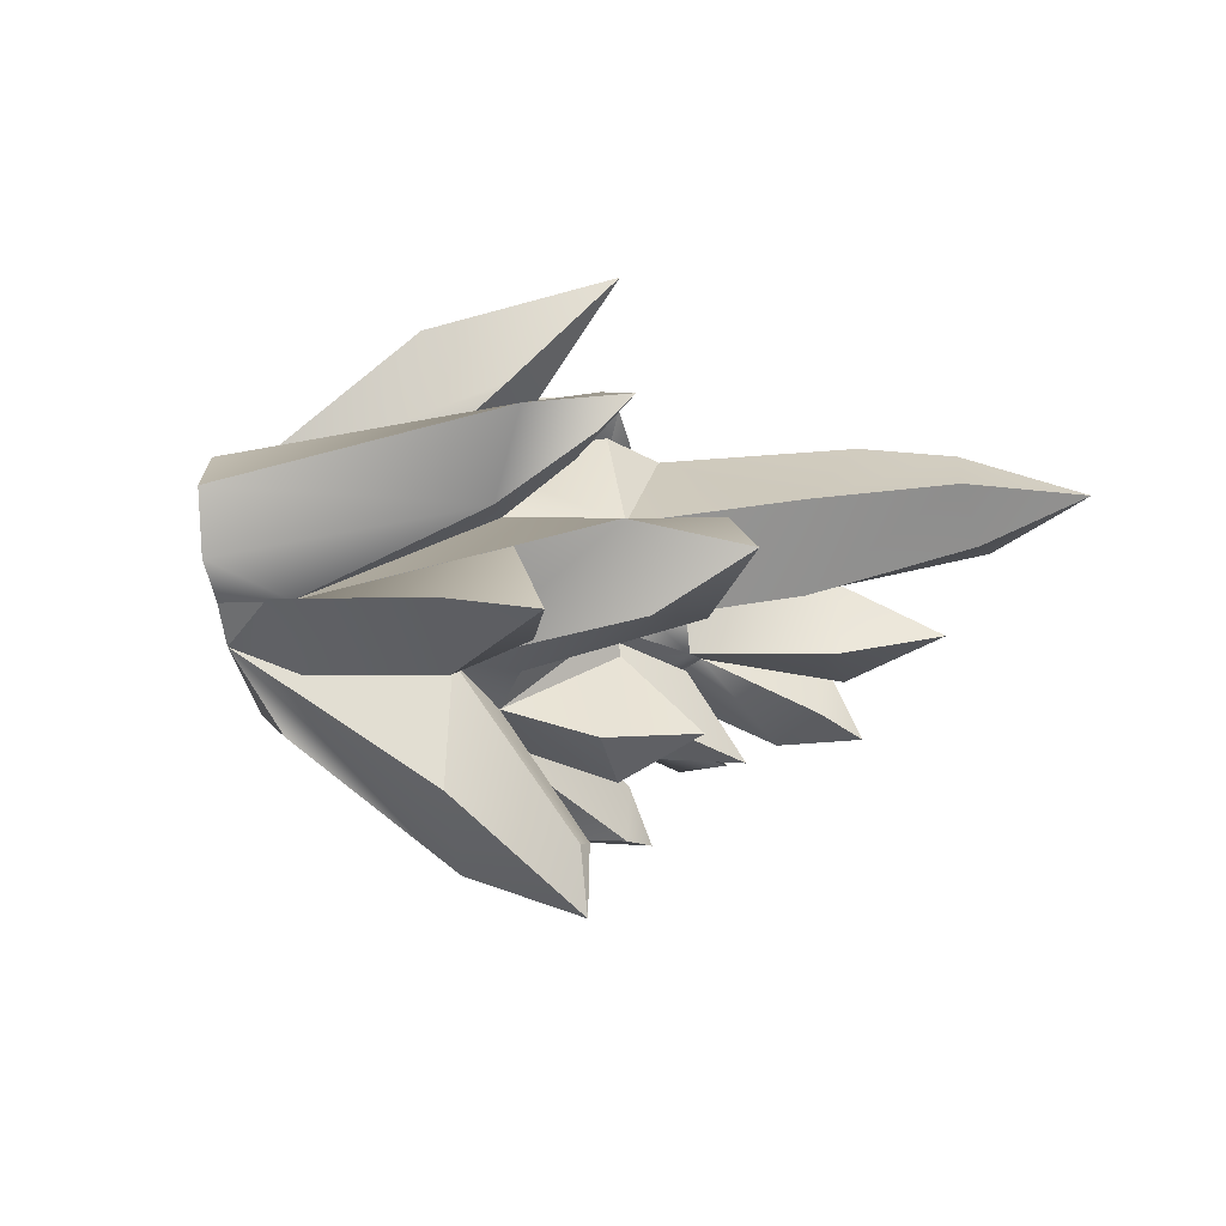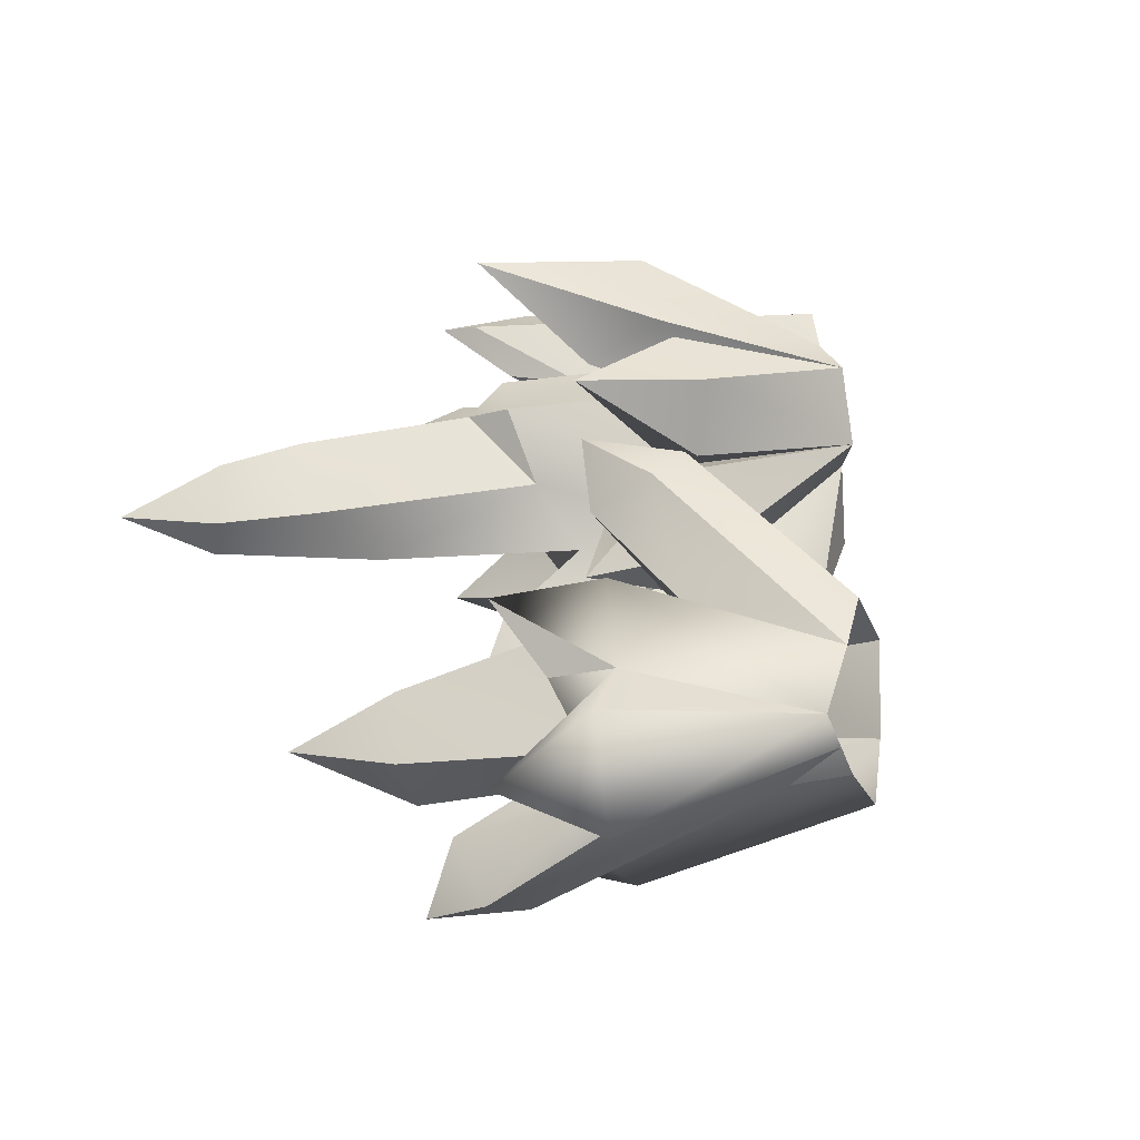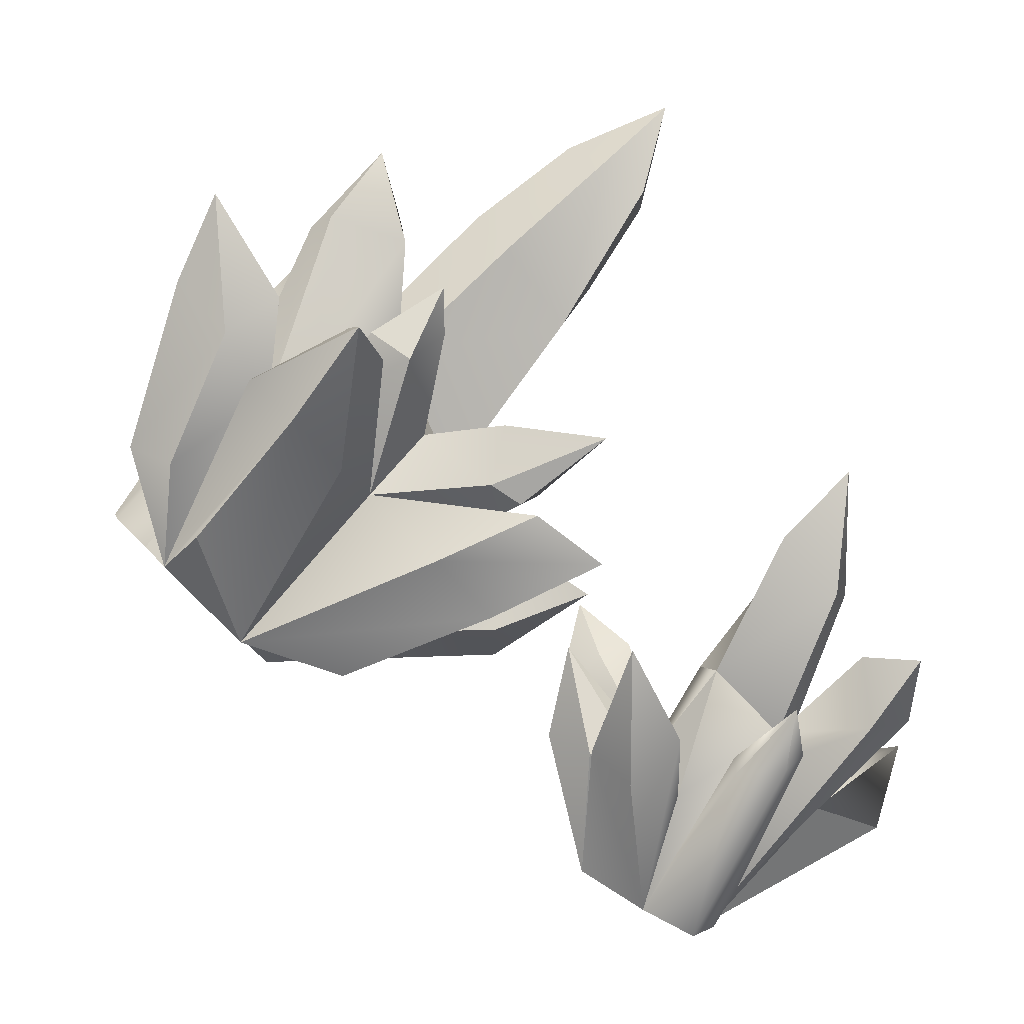
<metadata>
{"format":"obj","ext":"obj","renderer":"f3d","projection":"perspective","resolution":1024,"background":"white","views":[{"elev":-36.8,"azim":144.3,"up":"+Z"},{"elev":56.5,"azim":-54.4,"up":"+Z"},{"elev":-15.8,"azim":-170.3,"up":"+Y"}]}
</metadata>
<code>
g PerpStage_Cave_pebble01_03
v 100.7 4.047 20.35
v 101 3.568 20.44
v 101 3.903 20.23
v 101.8 2.607 20.21
v 101.7 2.496 20.51
v 100.6 4.226 20.25
v 100.4 2.499 20.59
v 100.1 3.372 20.75
v 99.89 3.06 20.51
v 100.1 3.372 20.75
v 100.3 3.573 20.59
v 100 3.593 20.57
v 99.06 4.569 20.41
v 99.15 4.678 20.13
v 98.59 4.912 20.18
v 99.69 4.252 20.07
v 99.36 4.246 20.52
v 100 3.593 20.57
v 100.3 3.675 20.05
v 98.72 4.372 20.13
v 98.77 4.365 20.37
v 98.59 4.912 20.18
v 99.2 3.602 20.16
v 99.09 3.918 20.47
v 99.89 3.06 20.51
v 99.85 2.741 20.21
v 100.2 2.324 20.39
v 100.4 2.499 20.59
v 99.06 4.569 20.41
v 98.59 4.912 20.18
v 98.77 4.365 20.37
v 99.36 4.246 20.52
v 99.09 3.918 20.47
v 100 3.593 20.57
v 99.89 3.06 20.51
v 100.7 3.338 20.33
v 100.7 3.338 20.09
v 100.3 3.675 20.05
v 100.3 3.573 20.59
v 100.9 2.939 20.56
v 101.6 2.347 20.48
v 101.6 2.347 20.48
v 101.7 2.496 20.51
v 101 3.568 20.44
v 100.7 3.338 20.33
v 100.7 4.047 20.35
v 100.6 3.738 20.21
v 100.6 4.226 20.25
v 100.1 3.372 20.75
v 100.7 2.697 20.78
v 100.9 2.939 20.56
v 100.3 3.573 20.59
v 100.1 3.372 20.75
v 100.4 2.499 20.59
v 100.7 2.697 20.78
v 100.7 3.338 20.33
v 101 3.568 20.44
v 100.7 4.047 20.35
v 101.6 2.347 20.48
v 100.7 4.088 20.08
v 100.6 4.226 20.25
v 101 3.903 20.23
v 98.92 4.516 19.99
v 99.47 3.946 19.82
v 99.2 3.602 20.16
v 98.72 4.372 20.13
v 98.59 4.912 20.18
v 99.15 4.678 20.13
v 99.69 4.252 20.07
v 99.47 3.946 19.82
v 98.92 4.516 19.99
v 100.1 3.339 19.77
v 100.3 3.675 20.05
v 98.59 4.912 20.18
v 99.15 4.678 20.13
v 98.92 4.516 19.99
v 101.3 2.562 19.83
v 100.7 3.338 20.09
v 100.9 3.501 19.98
v 100.7 4.088 20.08
v 100.6 3.738 20.21
v 100.6 4.226 20.25
v 100.9 3.501 19.98
v 101 3.903 20.23
v 101.8 2.607 20.21
v 101.7 2.496 19.92
v 101.3 2.562 19.83
v 101.5 2.305 19.87
v 100.7 4.088 20.08
v 100.1 3.339 19.77
v 99.91 2.825 19.69
v 99.85 2.741 20.21
v 100.4 2.499 20.59
v 101 1.787 20.63
v 101.3 2.032 20.86
v 100.7 2.697 20.78
v 101.1 1.879 20.25
v 99.67 1.914 20.08
v 100.4 1.545 19.99
v 101.1 1.879 20.25
v 100.4 1.545 19.99
v 101 1.719 19.82
v 101 1.719 19.82
v 99.78 2.027 19.42
v 100.2 2.464 19.59
v 99.24 2.27 19.48
v 101.1 1.879 20.25
v 99.69 1.94 20.69
v 100.2 2.324 20.39
v 99.52 2.42 20.81
v 99.21 2.25 21.17
v 100.4 2.499 20.59
v 99.96 2.206 21.26
v 101 1.787 20.63
v 99.69 2.431 21.05
v 99.21 2.25 21.17
v 99.67 1.914 20.08
v 99.84 2.336 20.11
v 99.2 2.239 19.82
v 98.92 2.041 19.69
v 101.1 1.879 20.25
v 99.67 1.914 20.08
v 98.92 2.041 19.69
v 99.52 1.772 19.69
v 100.4 1.545 19.99
v 99.78 2.027 19.42
v 98.92 2.041 19.69
v 99.24 2.27 19.48
v 99.52 2.42 20.81
v 99.69 2.431 21.05
v 100.4 2.499 20.59
v 100.2 2.324 20.39
v 99.21 2.25 21.17
v 99.96 2.206 21.26
v 99.21 2.25 21.17
v 99.76 1.878 21.05
v 101 1.787 20.63
v 99.52 1.772 19.69
v 99.78 2.027 19.42
v 101 1.719 19.82
v 100.4 1.545 19.99
v 98.92 2.041 19.69
v 101 1.787 20.63
v 99.76 1.878 21.05
v 99.69 1.94 20.69
v 101.1 1.879 20.25
v 99.21 2.25 21.17
v 99.85 2.741 20.21
v 99.84 2.336 20.11
v 100.2 2.324 20.39
v 99.85 2.741 20.21
v 99.31 2.855 20.11
v 99.34 2.564 20.11
v 98.9 2.78 19.78
v 99.84 2.336 20.11
v 99.31 2.855 20.11
v 99.85 2.741 20.21
v 99.91 2.825 19.69
v 99.46 2.866 19.72
v 98.9 2.78 19.78
v 99.34 2.564 20.11
v 98.9 2.78 19.78
v 99.39 2.435 19.82
v 99.84 2.336 20.11
v 99.53 2.523 19.71
v 98.9 2.78 19.78
v 99.46 2.866 19.72
v 99.91 2.825 19.69
v 100.2 2.464 19.59
v 99.2 2.239 19.82
v 99.24 2.27 19.48
v 98.92 2.041 19.69
v 100.2 2.464 19.59
v 99.84 2.336 20.11
v 99.84 2.336 20.11
v 99.39 2.435 19.82
v 99.53 2.523 19.71
v 100.2 2.464 19.59
v 99.39 2.435 19.82
v 98.9 2.78 19.78
v 99.53 2.523 19.71
v 100.7 2.842 21.23
v 101.3 2.032 20.86
v 101.6 2.347 20.48
v 101.1 3.219 21.09
v 100.4 3.76 21.42
v 100.4 3.091 20.99
v 100.7 2.697 20.78
v 101.3 2.032 20.86
v 100.7 2.842 21.23
v 100.9 2.939 20.56
v 100.7 3.414 20.82
v 101.6 2.347 20.48
v 101.1 3.219 21.09
v 100.4 3.76 21.42
v 100.7 2.842 21.23
v 100.4 3.76 21.42
v 100.4 3.091 20.99
v 100.4 3.091 20.99
v 100.4 3.76 21.42
v 100.7 3.414 20.82
v 100.9 2.939 20.56
v 100.7 2.697 20.78
v 101.3 2.032 20.86
v 100.7 2.74 21.2
v 100.4 2.374 21.38
v 99.96 2.861 21.5
v 101 1.787 20.63
v 100.2 2.265 21.04
v 100.4 2.499 20.59
v 100.6 2.717 20.78
v 100.7 2.74 21.2
v 101.3 2.032 20.86
v 100.4 2.499 20.59
v 99.96 2.861 21.5
v 100.6 2.717 20.78
v 100.6 2.717 20.78
v 99.96 2.861 21.5
v 100.7 2.74 21.2
v 100.2 2.265 21.04
v 99.96 2.861 21.5
v 100.4 2.499 20.59
v 100.4 2.374 21.38
v 100.2 2.265 21.04
v 101 1.787 20.63
v 101.3 2.032 20.86
v 99.96 2.861 21.5
v 99.89 3.06 20.51
v 100.1 3.372 20.75
v 100 3.593 20.57
v 100.4 2.622 18.69
v 101.1 2.207 19.37
v 101 1.719 19.82
v 100.2 2.451 19.06
v 99.99 3.011 18.42
v 101 1.719 19.82
v 101.1 2.207 19.37
v 101.4 2.16 19.78
v 101.4 2.16 19.78
v 100.7 2.913 18.87
v 100.7 3.031 19.46
v 100.4 2.941 19.38
v 99.95 2.974 18.84
v 100.2 2.464 19.59
v 100.2 2.451 19.06
v 100.2 2.464 19.59
v 99.95 2.974 18.84
v 99.99 3.011 18.42
v 101 1.719 19.82
v 100.7 2.913 18.87
v 99.99 3.011 18.42
v 100.1 3.115 18.7
v 100.7 3.031 19.46
v 100.4 2.622 18.69
v 100.7 2.913 18.87
v 101.4 2.16 19.78
v 101.1 2.207 19.37
v 99.99 3.011 18.42
v 99.87 3.076 19.13
v 99.71 3.507 19.22
v 100.1 3.259 19.18
v 99.74 3.294 19.38
v 99.71 3.507 19.22
v 99.87 3.076 19.13
v 99.91 2.825 19.69
v 100.2 2.464 19.59
v 99.95 2.974 18.84
v 100.1 3.115 18.7
v 99.99 3.011 18.42
v 99.95 2.974 18.84
v 100.4 2.941 19.38
v 100.7 3.031 19.46
v 100.1 3.115 18.7
v 100.4 2.941 19.38
v 100.1 3.259 19.18
v 100 3.269 19.66
v 99.71 3.507 19.22
v 100.4 2.941 19.38
v 100.5 3.17 19.44
v 100.7 3.031 19.46
v 100.4 3.994 19.29
v 99.99 3.899 19.5
v 100.1 4.439 19.48
v 100.1 3.339 19.77
v 99.87 3.076 19.13
v 100.1 3.259 19.18
v 100.4 2.941 19.38
v 100.2 2.464 19.59
v 101.4 2.16 19.78
v 101.3 2.638 19.39
v 101.6 2.808 19.58
v 100.9 3.298 19.16
v 101.2 3.64 19.23
v 101.3 2.562 19.83
v 101.5 2.305 19.87
v 101.4 2.16 19.78
v 100.7 3.031 19.46
v 100.9 3.298 19.16
v 101.3 2.638 19.39
v 101.4 2.16 19.78
v 100.7 3.541 19.31
v 100.9 3.764 19.56
v 101 4.062 19.03
v 100.7 3.031 19.46
v 100.7 3.541 19.31
v 100.9 3.298 19.16
v 101 4.062 19.03
v 100.9 3.298 19.16
v 101 4.062 19.03
v 101.2 3.64 19.23
v 101.2 3.64 19.23
v 101 4.062 19.03
v 100.9 3.764 19.56
v 100.6 4.088 19.66
v 101.3 2.562 19.83
v 100.7 3.031 19.46
v 100.4 3.994 19.29
v 100.1 4.439 19.48
v 100.1 4.197 19.82
v 100.1 4.439 19.48
v 99.99 3.899 19.5
v 100.3 3.675 20.05
v 100.1 3.339 19.77
v 100.1 4.439 19.48
v 100.1 4.197 19.82
v 100.6 4.088 19.66
v 100.3 3.675 20.05
v 100.7 3.338 20.09
v 101.3 2.562 19.83
v 101.2 3.64 19.23
v 100.9 3.764 19.56
v 101.3 2.562 19.83
v 101.6 2.808 19.58
v 101.4 2.16 19.78
v 100.7 3.031 19.46
v 101.3 2.562 19.83
v 100.9 3.764 19.56
v 100.7 3.541 19.31
v 100 3.269 19.66
v 99.71 3.507 19.22
v 99.74 3.294 19.38
v 99.91 2.825 19.69
v 100.1 3.339 19.77
v 100.4 2.941 19.38
v 100.1 3.339 19.77
v 100.5 3.17 19.44
v 100.4 2.941 19.38
v 100 3.269 19.66
v 100.1 3.339 19.77
v 99.2 3.602 20.16
v 99.47 3.946 19.82
v 100.1 3.339 19.77
v 99.85 2.741 20.21
v 100.3 3.573 20.59
v 100.3 3.675 20.05
v 100 3.593 20.57
v 100.7 3.338 20.09
v 100.7 3.338 20.33
v 100.6 3.738 20.21
v 101.1 1.879 20.25
v 100.2 2.324 20.39
v 99.84 2.336 20.11
v 97.97 1.448 20.86
v 98.34 1.128 21.1
v 98.05 1.121 20.97
v 98.67 0.2754 21.72
v 98.97 0.4385 21.73
v 98.92 1.431 21.86
v 98.45 1.768 21.22
v 98.59 1.888 21.63
v 98.97 1.265 21.58
v 98.02 2.498 20.98
v 97.73 2.174 21.1
v 97.63 2.889 21.02
v 98.45 1.768 21.22
v 98.12 1.441 21.52
v 98.37 1.273 21.35
v 98.21 1.234 21.46
v 98.12 1.441 21.52
v 98.45 1.768 21.22
v 98.72 1.072 21.46
v 98.97 0.4385 21.73
v 98.37 1.273 21.35
v 97.97 1.448 20.86
v 98.1 1.409 21.17
v 98.45 1.768 21.22
v 98.97 1.265 21.58
v 98.72 1.072 21.46
v 98.37 1.273 21.35
v 98.34 1.128 21.1
v 97.97 1.448 20.86
v 97.96 1.237 21.17
v 97.97 1.448 20.86
v 98.05 1.121 20.97
v 98.42 0.5885 21.94
v 98.58 0.366 22.04
v 98.67 0.2754 21.72
v 98.03 2.513 21.42
v 97.63 2.889 21.02
v 97.69 2.257 21.46
v 98.09 1.435 21.84
v 98.53 1.822 21.98
v 97.69 2.257 21.46
v 97.63 2.889 21.02
v 97.73 2.174 21.1
v 98.09 1.435 21.84
v 98.12 1.441 21.52
v 98.42 0.5885 21.94
v 98.21 1.234 21.46
v 97.96 1.237 21.17
v 98.21 1.234 21.46
v 98.1 1.409 21.17
v 97.96 1.237 21.17
v 97.97 1.448 20.86
v 98.97 0.4385 21.73
v 98.34 1.128 21.1
v 98.37 1.273 21.35
v 98.53 1.822 21.98
v 98.59 1.888 21.63
v 98.03 2.513 21.42
v 98.86 1.485 22.09
v 98.92 1.431 21.86
v 98.45 1.768 21.22
v 98.02 2.498 20.98
v 98.03 2.513 21.42
v 98.59 1.888 21.63
v 97.63 2.889 21.02
v 98.09 1.435 21.84
v 98.15 1.708 22.15
v 98.53 1.822 21.98
v 98.92 1.431 21.86
v 99.31 0.8108 22.16
v 99.35 0.6944 21.84
v 98.97 1.265 21.58
v 99.01 0.6925 22.24
v 99.22 1.894 22.33
v 98.86 1.485 22.09
v 99.07 2.128 22.01
v 99.38 2.401 22.02
v 98.92 1.431 21.86
v 99.49 1.819 21.85
v 99.31 0.8108 22.16
v 99.24 2.037 21.85
v 99.38 2.401 22.02
v 99.07 2.128 22.01
v 99.24 2.037 21.85
v 98.92 1.431 21.86
v 98.86 1.485 22.09
v 99.38 2.401 22.02
v 99.49 1.819 21.85
v 99.38 2.401 22.02
v 99.5 1.892 22.2
v 99.31 0.8108 22.16
v 99.31 0.8108 22.16
v 99.5 1.892 22.2
v 99.22 1.894 22.33
v 99.01 0.6925 22.24
v 99.38 2.401 22.02
v 98.53 1.822 21.98
v 98.66 1.748 22.29
v 98.86 1.485 22.09
v 98.28 2.13 22.26
v 98.15 1.708 22.15
v 98.28 2.13 22.26
v 98.53 1.822 21.98
v 98.26 1.413 22.36
v 98.57 0.5303 22.41
v 98.66 1.748 22.29
v 99.01 0.6925 22.24
v 98.66 1.748 22.29
v 98.28 2.13 22.26
v 98.26 1.413 22.36
v 98.15 1.708 22.15
v 98.26 1.413 22.36
v 98.28 2.13 22.26
v 99.21 1.321 21.27
v 99.35 0.6944 21.84
v 98.97 0.4385 21.73
v 98.95 1.063 21.01
v 98.88 1.786 20.68
v 98.91 1.56 21.29
v 98.97 1.265 21.58
v 99.35 0.6944 21.84
v 99.21 1.321 21.27
v 98.88 1.786 20.68
v 98.72 1.072 21.46
v 98.66 1.331 21.08
v 98.97 0.4385 21.73
v 98.95 1.063 21.01
v 98.88 1.786 20.68
v 98.91 1.56 21.29
v 98.88 1.786 20.68
v 98.66 1.331 21.08
v 98.72 1.072 21.46
v 98.97 1.265 21.58
v 99.35 0.6944 21.84
v 99.23 1.325 21.36
v 99.51 1.486 21.58
v 99.35 1.96 21.31
v 99.31 0.8108 22.16
v 99.33 1.586 21.84
v 98.92 1.431 21.86
v 98.96 1.284 21.57
v 99.23 1.325 21.36
v 99.35 0.6944 21.84
v 98.92 1.431 21.86
v 99.35 1.96 21.31
v 98.96 1.284 21.57
v 98.96 1.284 21.57
v 99.35 1.96 21.31
v 99.23 1.325 21.36
v 99.33 1.586 21.84
v 99.35 1.96 21.31
v 98.92 1.431 21.86
v 99.51 1.486 21.58
v 99.33 1.586 21.84
v 99.31 0.8108 22.16
v 99.35 0.6944 21.84
v 99.35 1.96 21.31
v 97.59 0.9798 22.28
v 98.58 0.4414 22.21
v 98.57 0.5303 22.41
v 97.91 1.299 22.6
v 97.43 1.501 22.38
v 98.26 1.413 22.36
v 98.57 0.5303 22.41
v 98.58 0.4414 22.21
v 97.59 0.9798 22.28
v 97.93 1.054 21.93
v 97.91 1.271 22.09
v 97.43 1.501 22.38
v 98.26 1.413 22.36
v 97.93 1.054 21.93
v 97.59 0.9798 22.28
v 97.43 1.501 22.38
v 97.93 1.054 21.93
v 97.91 1.271 22.09
v 97.84 1.282 21.91
v 97.93 1.054 21.93
v 97.35 1.476 21.46
v 97.52 1.79 21.51
v 97.26 1.766 21.14
v 98.42 0.5885 21.94
v 98.58 0.366 22.04
v 98.58 0.4414 22.21
v 98.42 0.5885 21.94
v 98.58 0.4414 22.21
v 97.93 1.054 21.93
v 97.35 1.476 21.46
v 97.56 1.387 21.19
v 97.26 1.766 21.14
v 97.6 1.804 21.16
v 97.26 1.766 21.14
v 97.52 1.79 21.51
v 98.12 1.441 21.52
v 98.09 1.435 21.84
v 97.26 1.766 21.14
v 97.6 1.804 21.16
v 97.56 1.387 21.19
v 98.12 1.441 21.52
v 98.21 1.234 21.46
v 98.42 0.5885 21.94
v 97.52 1.79 21.51
v 97.84 1.282 21.91
v 98.09 1.435 21.84
v 97.91 1.271 22.09
v 98.26 1.413 22.36
v 98.15 1.708 22.15
v 97.91 1.271 22.09
v 98.09 1.435 21.84
v 97.84 1.282 21.91
v 98.21 1.234 21.46
v 98.37 1.273 21.35
v 98.1 1.409 21.17
v 99.01 0.6925 22.24
v 98.86 1.485 22.09
v 98.66 1.748 22.29
v 97.91 1.271 22.09
v 98.15 1.708 22.15
v 98.09 1.435 21.84
f 1 2 3
f 2 4 3
f 2 5 4
f 1 3 6
f 7 8 9
f 10 11 12
f 13 14 15
f 16 14 13
f 16 13 17
f 16 17 18
f 16 18 19
f 20 21 22
f 21 20 23
f 21 23 24
f 23 25 24
f 26 25 23
f 26 27 25
f 25 27 28
f 29 30 31
f 31 32 29
f 31 33 32
f 34 32 33
f 34 33 35
f 36 37 38
f 36 38 39
f 40 36 39
f 40 41 36
f 42 43 44
f 45 46 47
f 47 46 48
f 49 50 51
f 49 51 52
f 53 54 55
f 56 57 58
f 59 57 56
f 60 61 62
f 63 64 65
f 63 65 66
f 63 66 67
f 68 69 70
f 68 70 71
f 72 70 69
f 72 69 73
f 74 75 76
f 77 78 79
f 79 78 80
f 78 81 80
f 80 81 82
f 83 84 85
f 83 85 86
f 87 83 86
f 86 88 87
f 89 84 83
f 90 91 92
f 93 94 95
f 93 95 96
f 97 98 99
f 100 101 102
f 103 104 105
f 104 106 105
f 107 108 109
f 108 110 109
f 108 111 110
f 112 113 114
f 112 115 113
f 113 115 116
f 117 118 119
f 117 119 120
f 121 118 117
f 122 123 124
f 125 122 124
f 126 127 128
f 129 130 131
f 129 131 132
f 130 129 133
f 134 135 136
f 136 137 134
f 138 139 140
f 138 140 141
f 138 142 139
f 143 144 145
f 143 145 146
f 144 147 145
f 148 149 150
f 151 152 153
f 152 154 153
f 151 153 155
f 156 157 158
f 156 158 159
f 159 160 156
f 161 162 163
f 164 161 163
f 165 166 167
f 165 167 168
f 165 168 169
f 170 171 172
f 170 173 171
f 170 174 173
f 175 176 177
f 175 177 178
f 179 180 181
f 182 183 184
f 182 184 185
f 185 186 182
f 187 188 189
f 187 189 190
f 191 192 193
f 193 192 194
f 192 195 194
f 196 197 198
f 199 200 201
f 202 199 201
f 202 203 199
f 204 205 206
f 205 207 206
f 208 209 210
f 211 212 213
f 214 215 216
f 217 218 219
f 220 221 222
f 223 224 225
f 223 225 226
f 223 227 224
f 228 229 230
f 231 232 233
f 231 233 234
f 234 235 231
f 236 237 238
f 239 240 241
f 242 243 244
f 245 246 247
f 245 247 248
f 249 246 245
f 250 251 252
f 250 252 253
f 254 255 256
f 254 256 257
f 254 258 255
f 259 260 261
f 262 263 264
f 265 262 264
f 265 264 266
f 267 268 269
f 270 271 272
f 270 272 273
f 274 275 276
f 275 277 276
f 278 279 280
f 279 281 280
f 279 282 281
f 281 282 283
f 282 279 284
f 285 286 287
f 285 287 288
f 289 290 291
f 292 291 290
f 292 293 291
f 294 295 296
f 297 298 299
f 297 299 300
f 301 302 303
f 304 305 306
f 306 305 307
f 308 309 310
f 311 312 313
f 314 315 316
f 314 316 317
f 318 314 317
f 319 320 321
f 322 319 321
f 322 321 323
f 324 325 326
f 326 325 327
f 326 327 328
f 329 326 328
f 330 331 332
f 332 333 330
f 332 334 333
f 335 336 337
f 335 337 338
f 339 340 341
f 339 341 342
f 339 342 343
f 344 345 346
f 347 348 349
f 350 351 352
f 350 352 353
f 354 355 356
f 357 358 359
f 360 361 362
f 363 364 365
f 366 365 364
f 366 364 367
f 368 369 370
f 369 368 371
f 372 373 374
f 373 372 375
f 373 375 376
f 377 378 379
f 377 379 380
f 381 377 380
f 381 382 377
f 383 384 385
f 386 387 388
f 389 390 391
f 392 393 394
f 395 392 394
f 396 395 394
f 394 397 396
f 398 399 400
f 398 400 401
f 398 401 402
f 403 404 405
f 406 403 405
f 406 405 407
f 408 409 410
f 411 412 413
f 413 412 414
f 415 416 417
f 418 419 420
f 418 421 419
f 419 421 422
f 423 424 425
f 423 425 426
f 424 427 425
f 428 429 430
f 431 432 433
f 431 433 434
f 435 436 437
f 436 438 437
f 436 439 438
f 440 441 442
f 440 443 441
f 441 443 444
f 445 446 447
f 445 447 448
f 446 445 449
f 450 451 452
f 452 453 450
f 454 455 456
f 454 456 457
f 455 458 456
f 459 460 461
f 459 462 460
f 463 464 465
f 466 467 468
f 468 467 469
f 470 471 472
f 473 474 475
f 476 477 478
f 476 478 479
f 479 480 476
f 481 482 483
f 481 483 484
f 484 485 481
f 486 487 488
f 488 487 489
f 487 490 489
f 491 492 493
f 494 491 493
f 494 495 491
f 496 497 498
f 497 499 498
f 500 501 502
f 503 504 505
f 506 507 508
f 509 510 511
f 512 513 514
f 515 516 517
f 515 517 518
f 515 519 516
f 520 521 522
f 520 522 523
f 520 523 524
f 523 525 524
f 526 525 523
f 527 528 529
f 530 531 532
f 531 530 533
f 534 535 536
f 537 538 539
f 538 540 539
f 538 541 540
f 540 541 542
f 543 544 545
f 546 547 548
f 546 548 549
f 546 549 550
f 551 550 549
f 552 553 554
f 555 552 554
f 555 554 556
f 557 558 559
f 560 559 558
f 560 561 559
f 562 559 561
f 563 564 565
f 566 567 568
f 569 570 571
f 572 573 574
f 575 576 577
f 578 579 580

</code>
